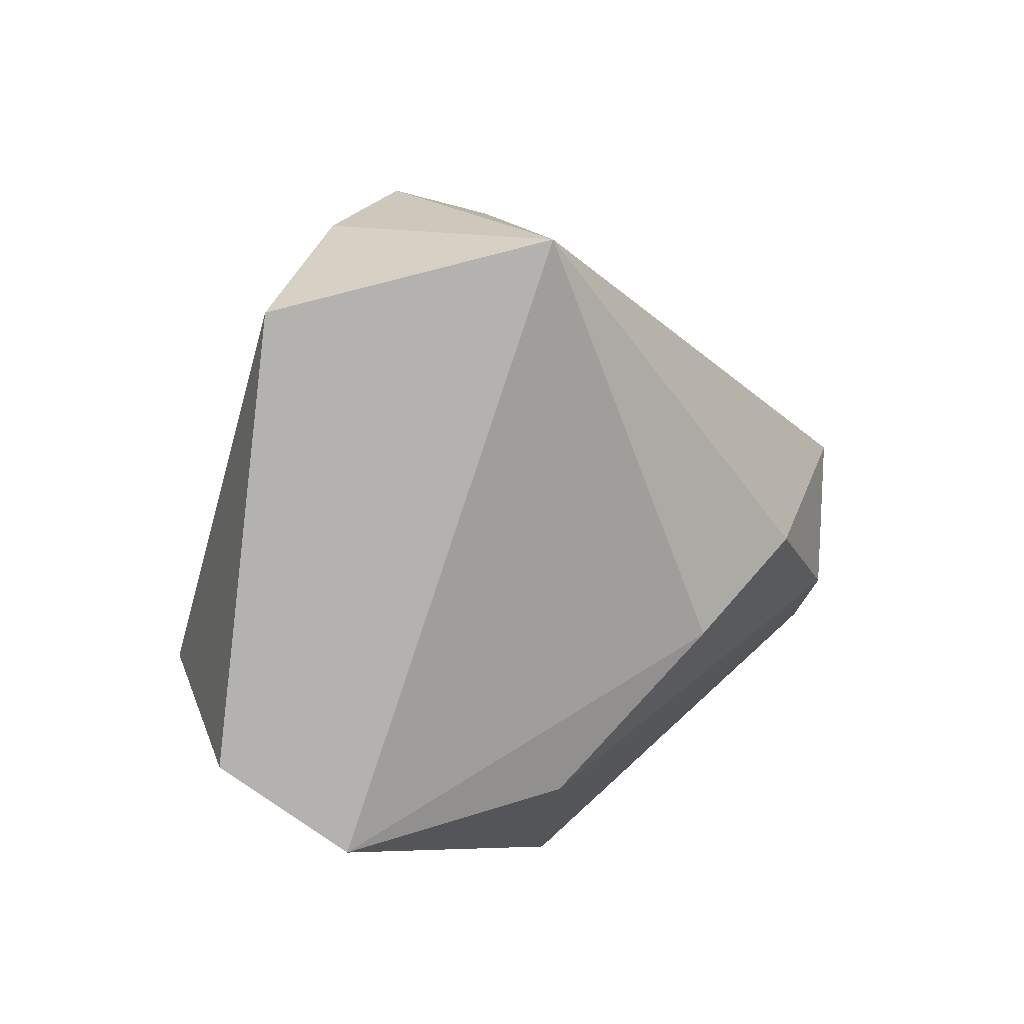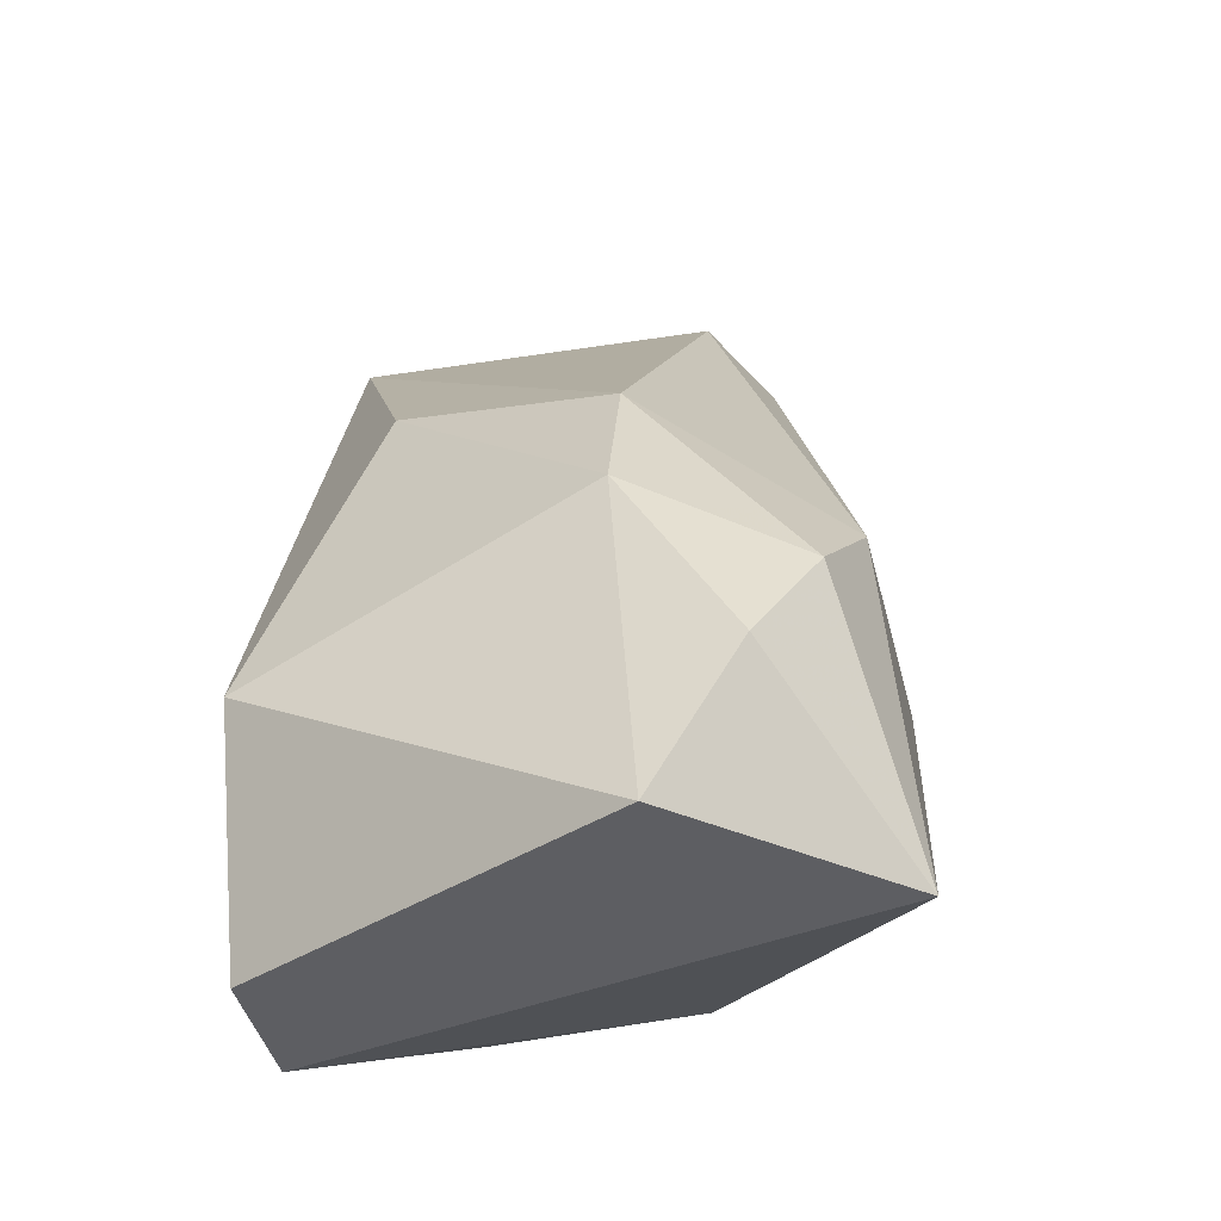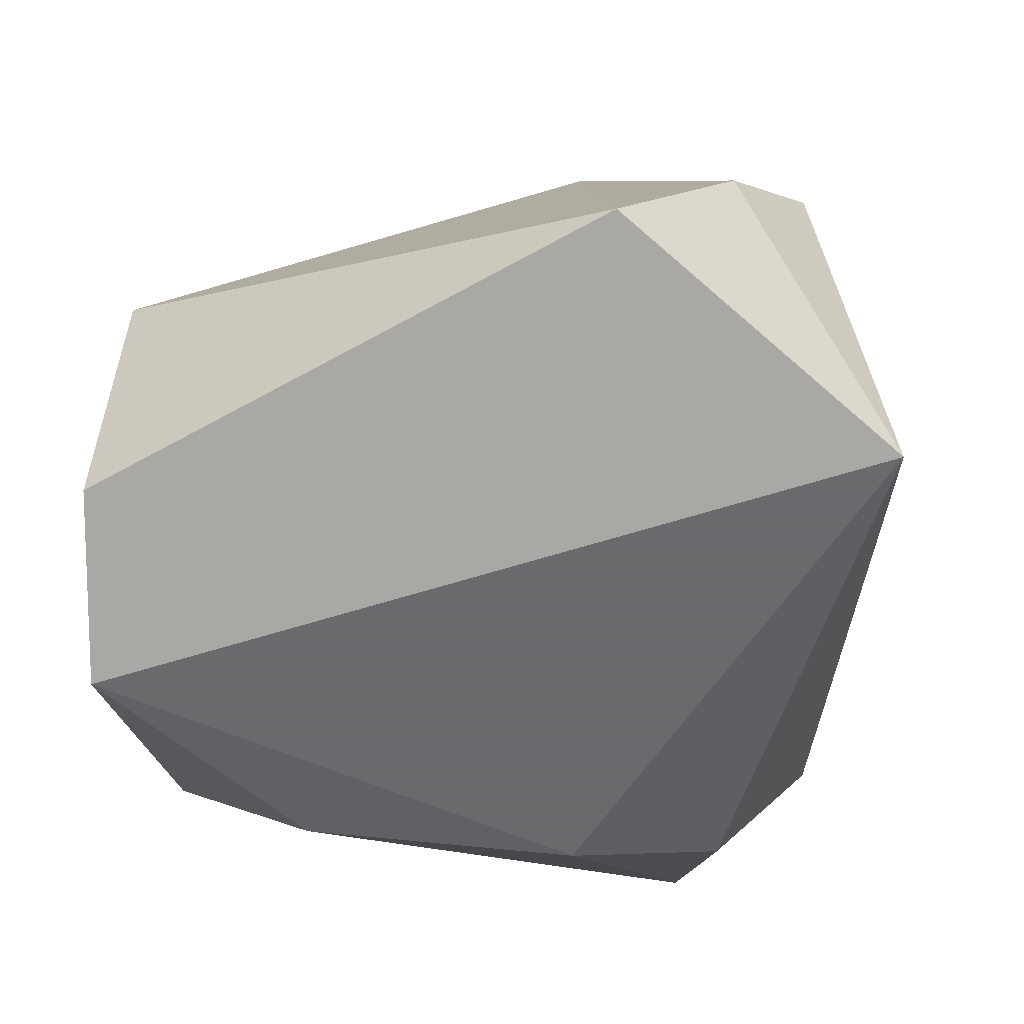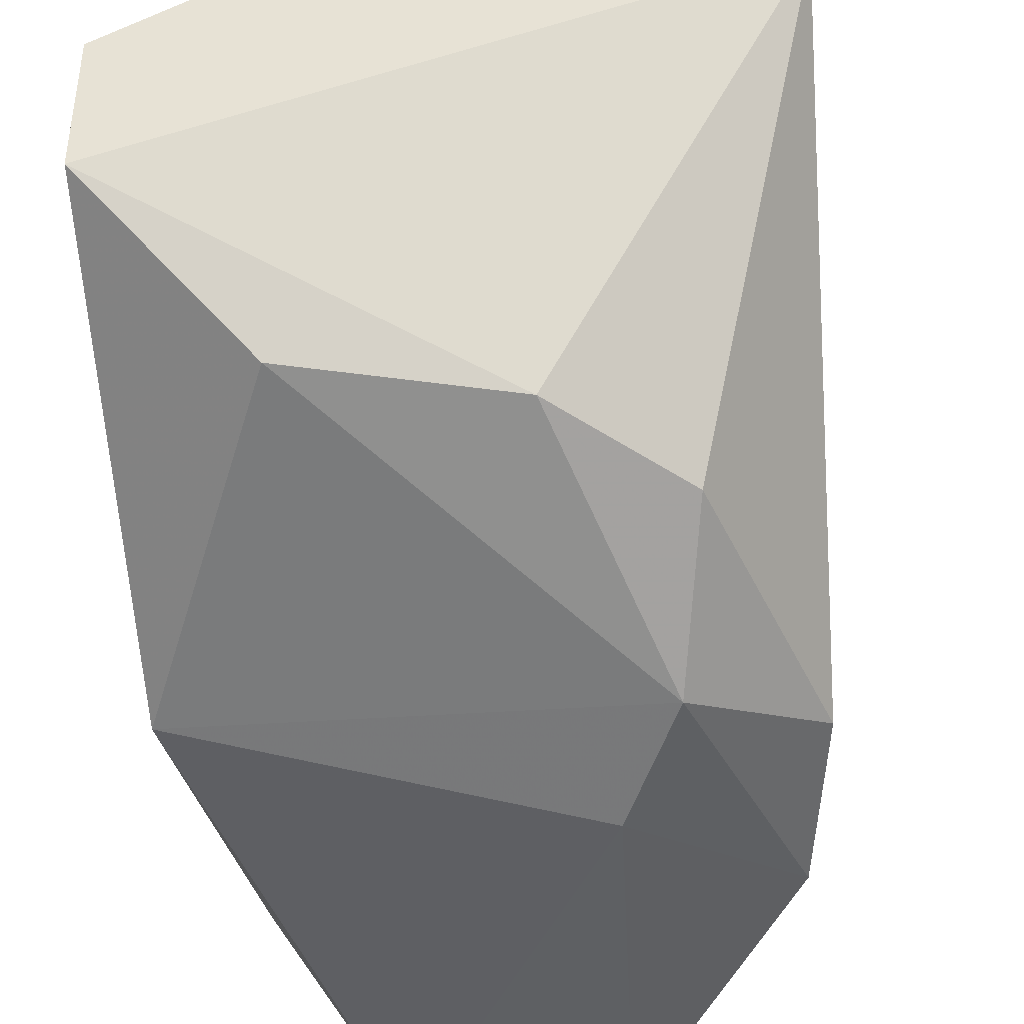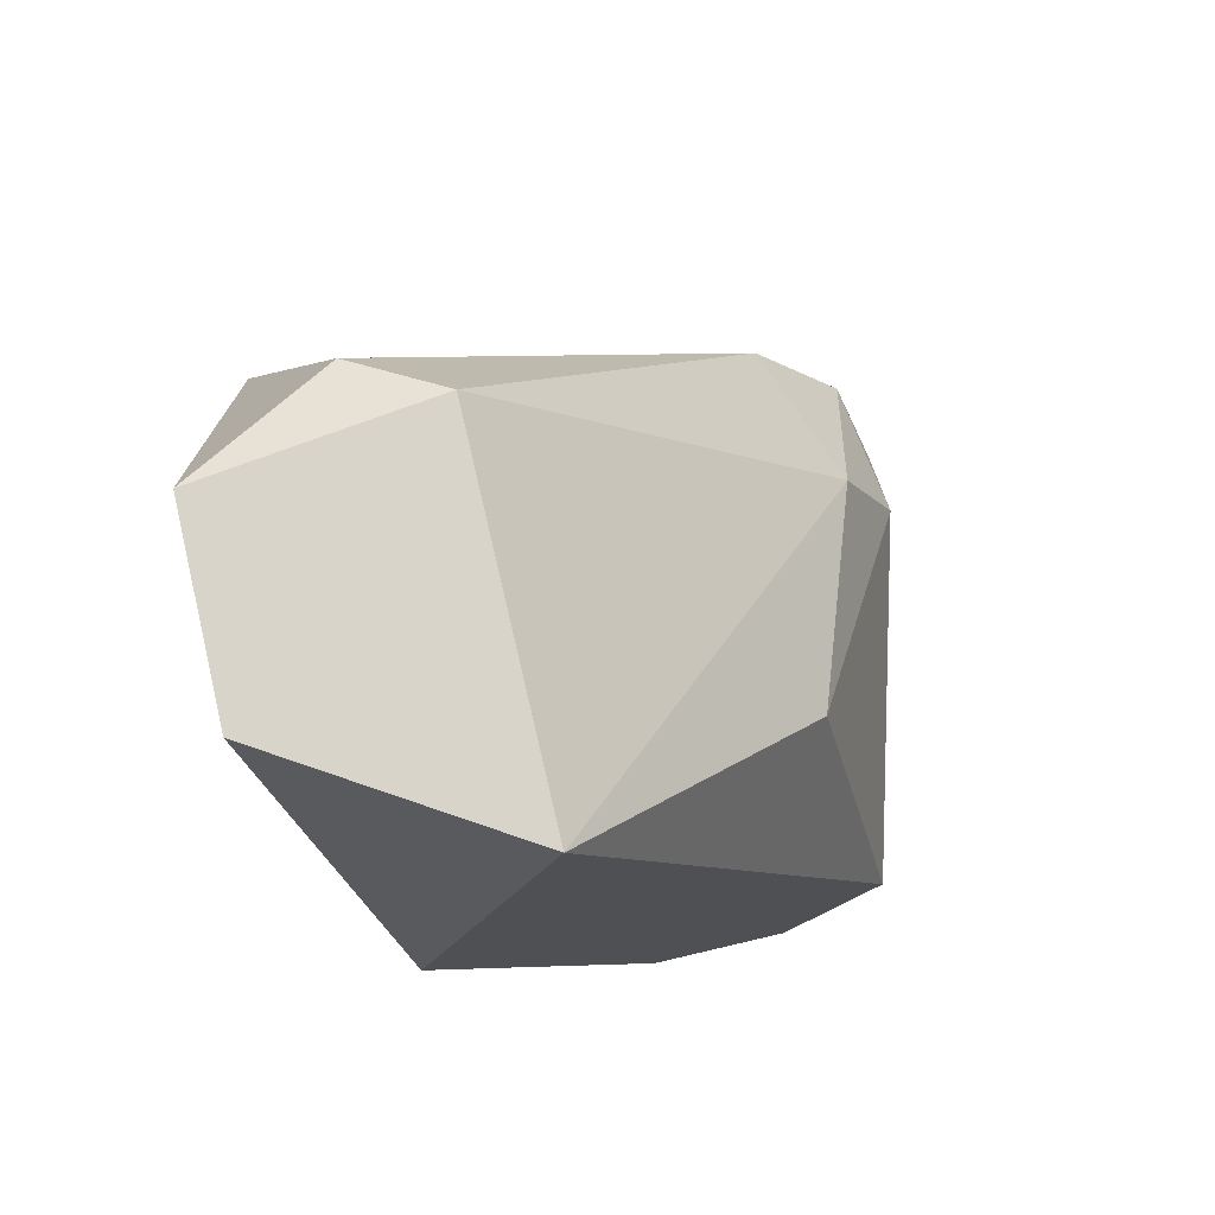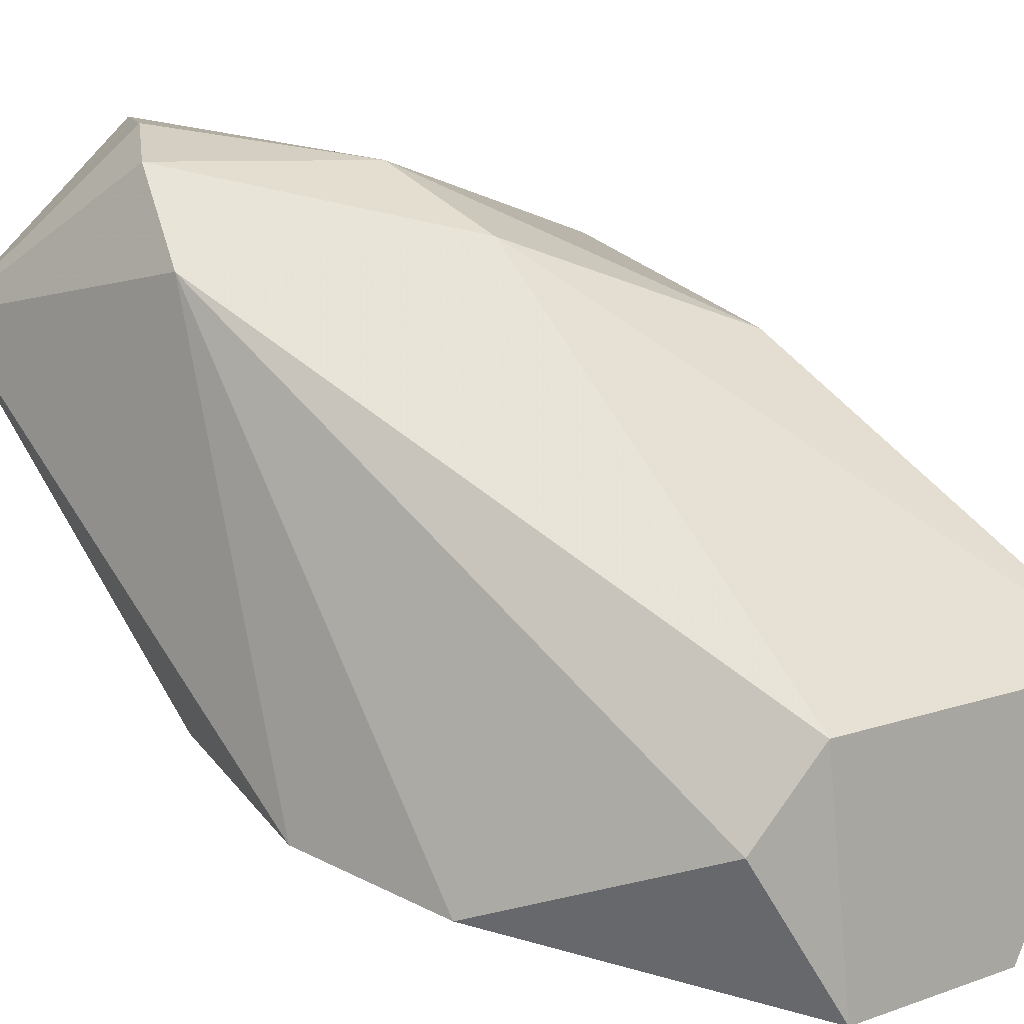
<metadata>
{"format":"obj","ext":"obj","renderer":"f3d","projection":"perspective","resolution":1024,"background":"white","views":[{"elev":-79.8,"azim":54.8,"up":"+Y"},{"elev":-38.3,"azim":11.2,"up":"+Y"},{"elev":14.6,"azim":1.9,"up":"+Z"},{"elev":-42.1,"azim":6.8,"up":"+Z"},{"elev":75.6,"azim":-103.2,"up":"+Y"},{"elev":10.1,"azim":138.0,"up":"+Z"}]}
</metadata>
<code>
v -0.007886 0.07404 0.000975
v -0.007145 0.06884 0.01731
v -0.00566 0.07107 0.01656
v -0.01902 0.08814 0.006171
v -0.01902 0.06513 0.008399
v -0.007886 0.0874 0.003943
v -0.004175 0.06513 0.01285
v -0.01902 0.07107 0.01434
v -0.01531 0.08814 0.000231
v -0.01011 0.07775 0.01508
v -0.01902 0.07552 0.002459
v -0.00566 0.08146 0.001717
v -0.009372 0.06513 0.01731
v -0.01011 0.0681 0.003943
v -0.009372 0.08814 0.006171
v -0.004917 0.0733 0.01434
v -0.01011 0.08814 0.000231
v -0.01605 0.07997 0.01285
v -0.01902 0.06513 0.01211
v -0.004917 0.07701 0.002459
v -0.01531 0.06736 0.004687
v -0.01011 0.07404 0.01656
v -0.007145 0.07032 0.003201
v -0.009372 0.07701 0.000231
f 16 7 20
f 3 10 22
f 12 16 20
f 11 1 21
f 5 11 21
f 1 14 21
f 14 5 21
f 2 3 22
f 13 2 22
f 1 11 24
f 18 8 22
f 10 18 22
f 14 1 23
f 7 14 23
f 1 20 23
f 11 9 24
f 12 1 24
f 9 17 24
f 1 12 20
f 8 13 22
f 13 8 19
f 20 7 23
f 8 5 19
f 17 12 24
f 3 2 7
f 4 5 8
f 5 4 11
f 4 9 11
f 7 2 13
f 5 7 13
f 7 5 14
f 9 4 15
f 4 10 15
f 5 13 19
f 3 7 16
f 10 3 16
f 12 6 16
f 6 15 16
f 6 12 17
f 15 6 17
f 9 15 17
f 4 8 18
f 10 4 18
f 15 10 16

</code>
